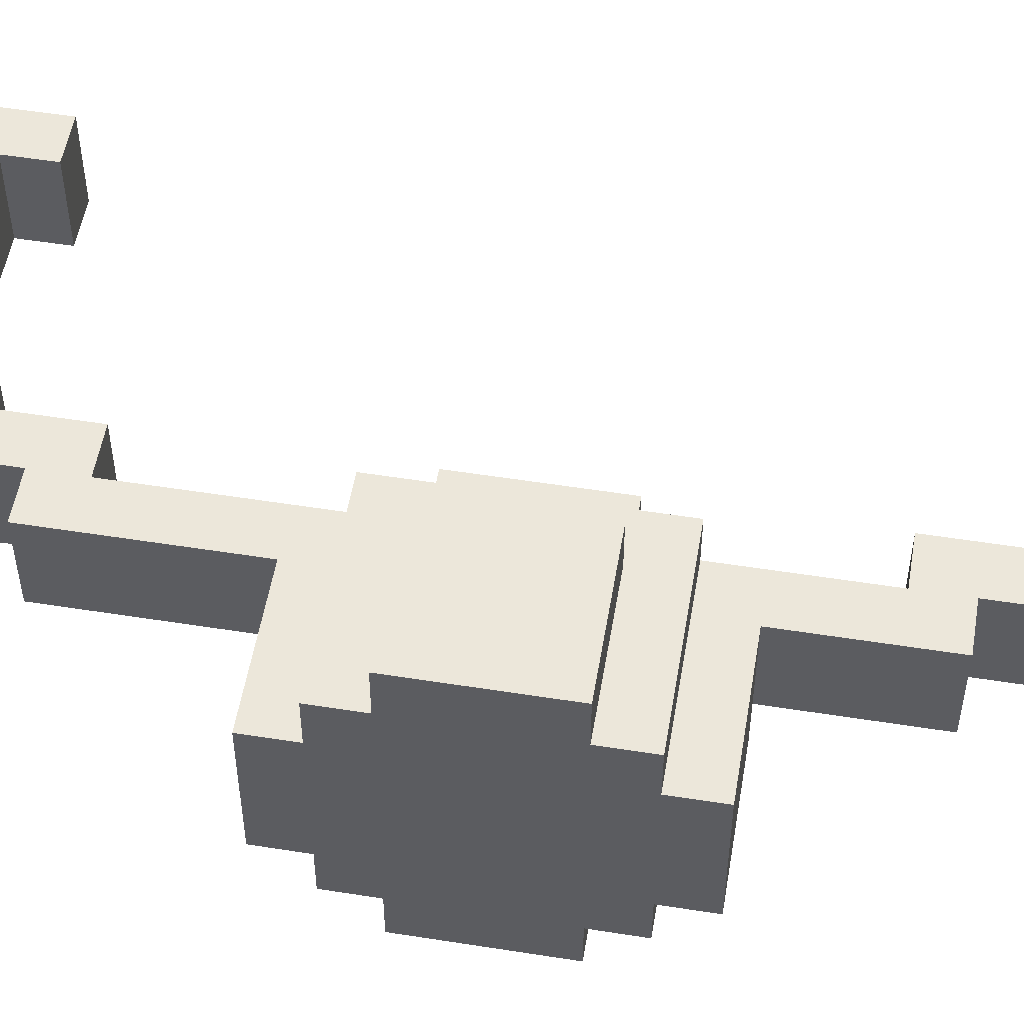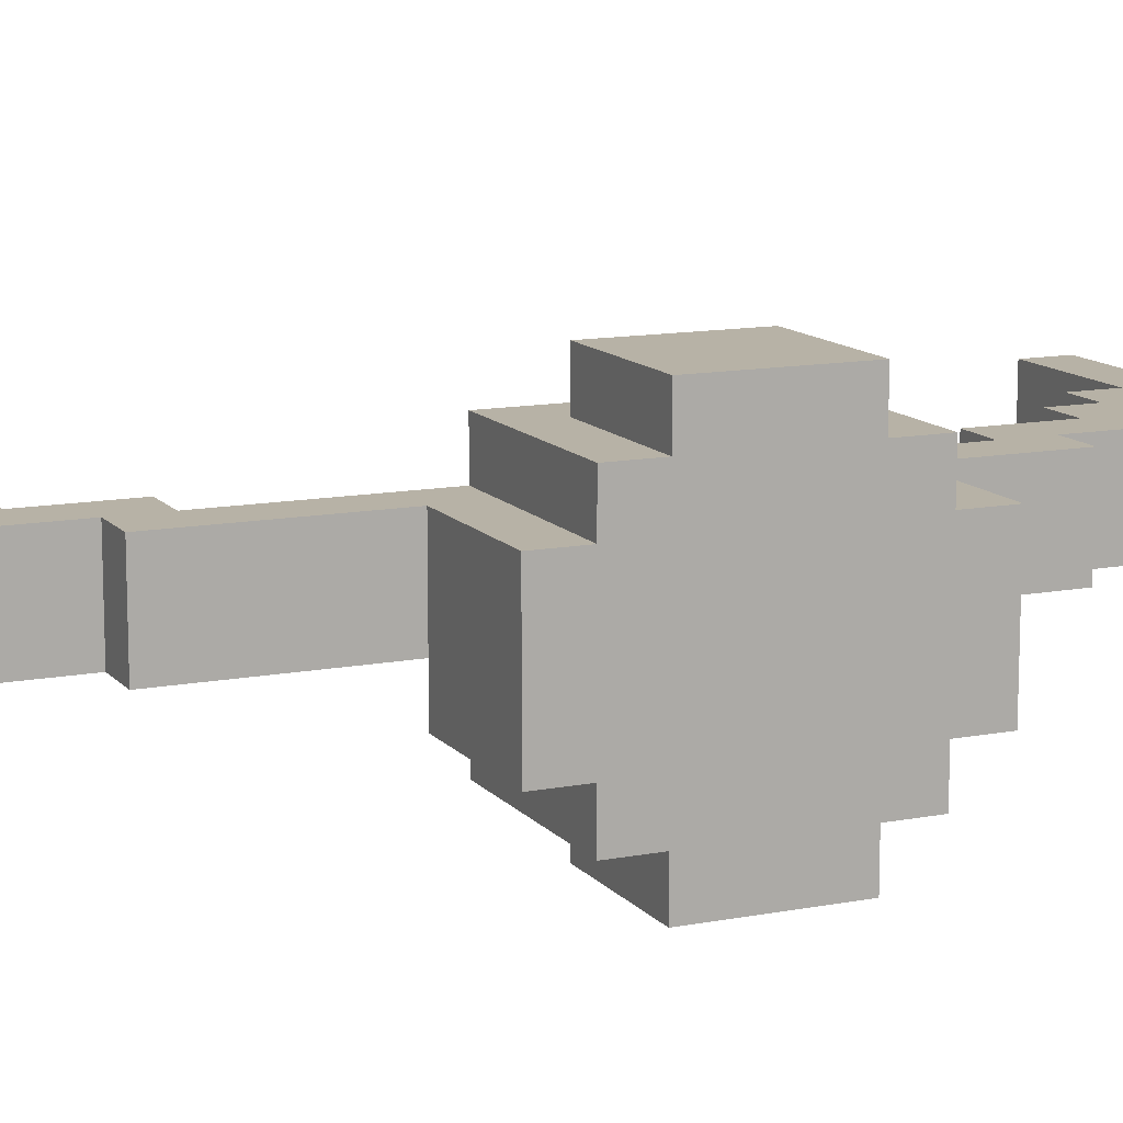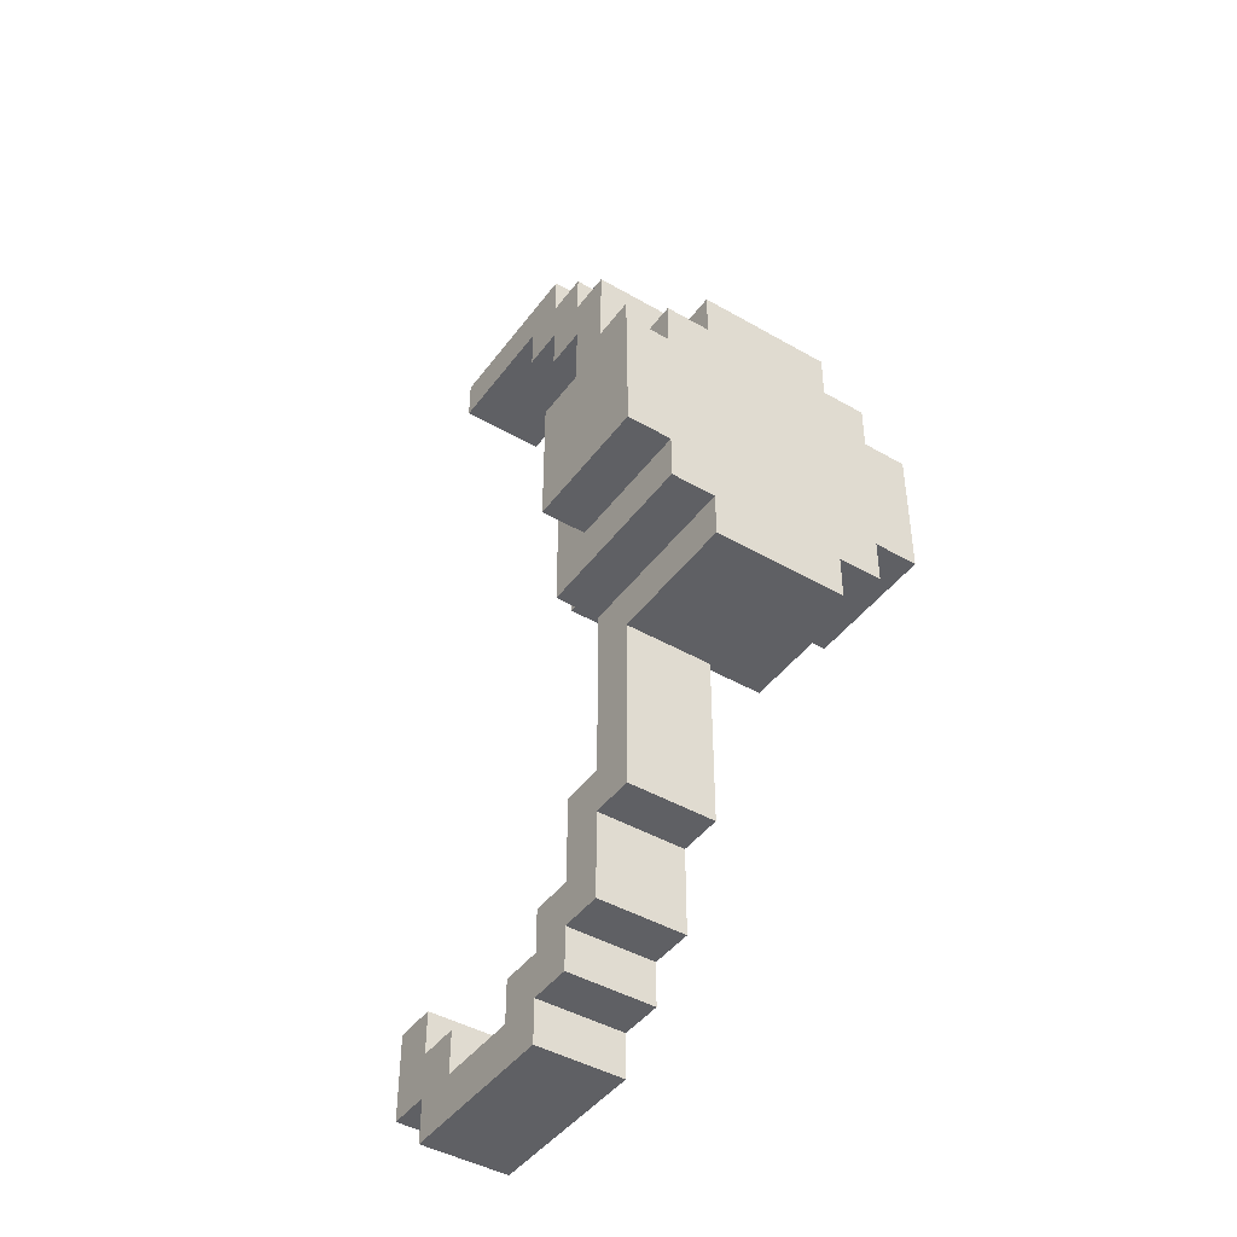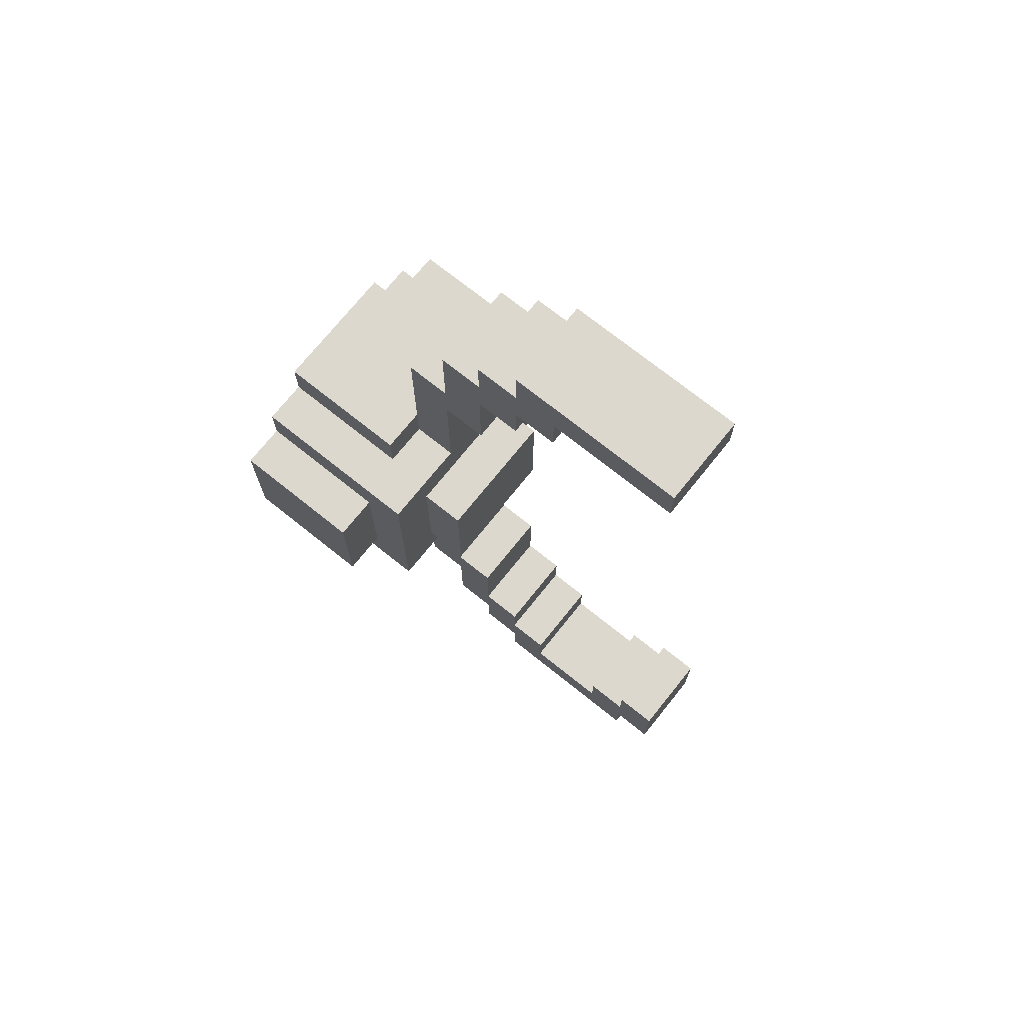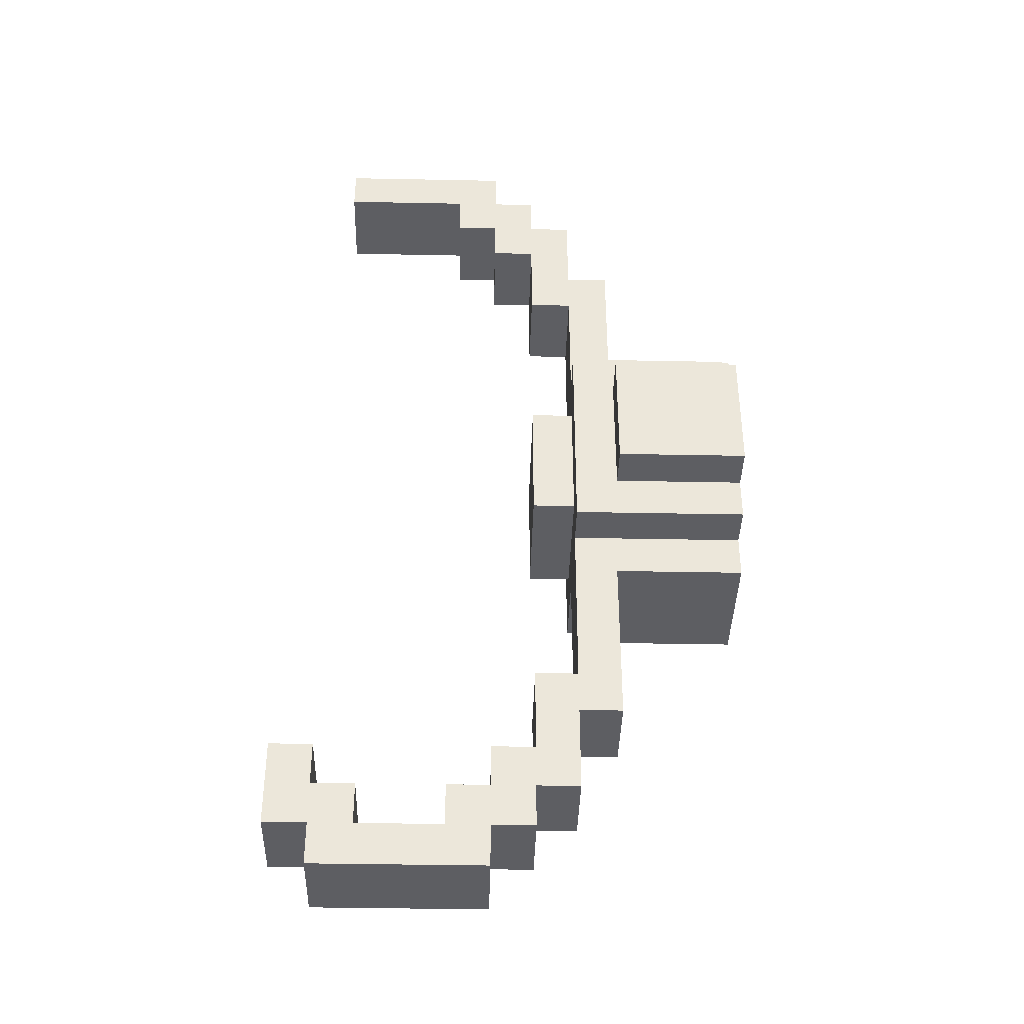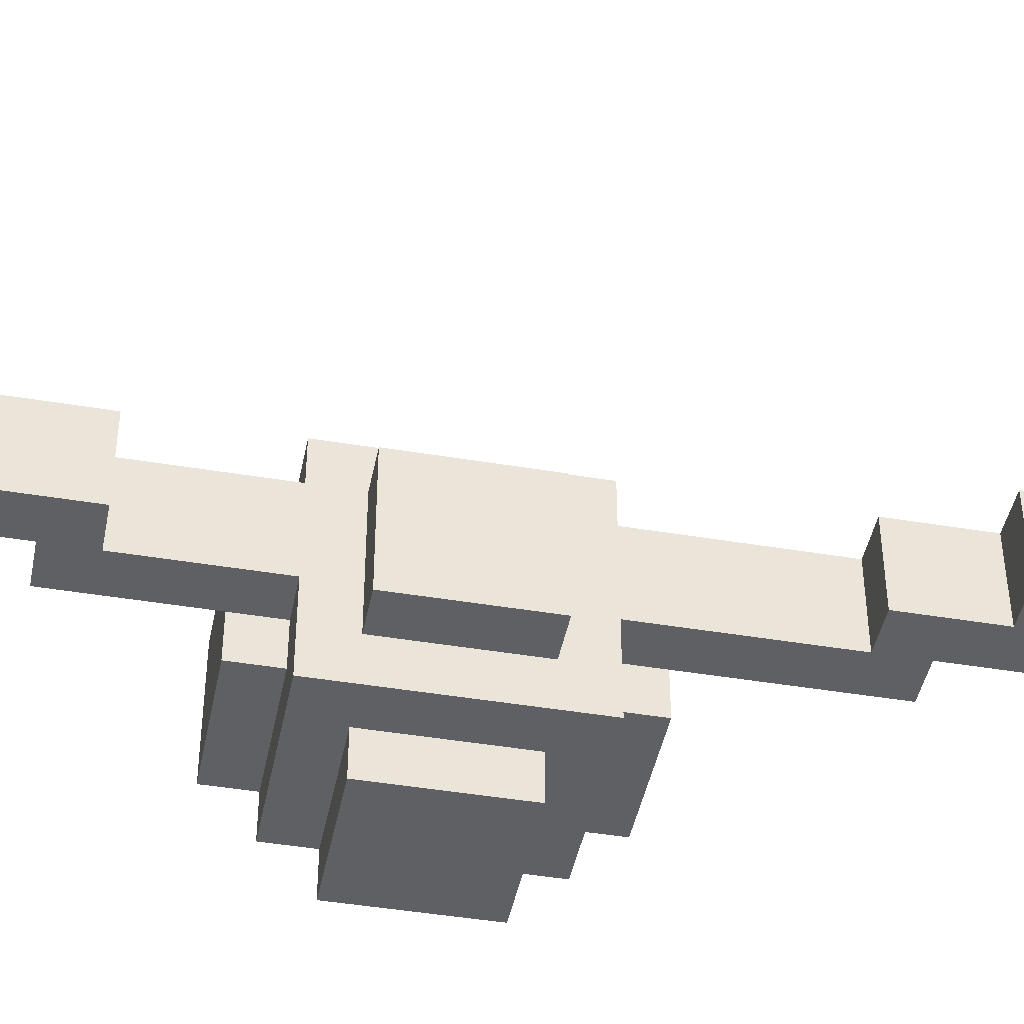
<metadata>
{"format":"obj","ext":"obj","renderer":"f3d","projection":"perspective","resolution":1024,"background":"white","views":[{"elev":53.4,"azim":-80.4,"up":"+Y"},{"elev":12.4,"azim":-114.2,"up":"+Y"},{"elev":-44.2,"azim":-124.0,"up":"+Z"},{"elev":72.4,"azim":38.7,"up":"+Z"},{"elev":-39.1,"azim":178.6,"up":"+Z"},{"elev":-44.2,"azim":78.9,"up":"+Y"}]}
</metadata>
<code>
v -5.5 0 2
v -5.5 0 -1
v -5.5 1 3
v -5.5 1 2
v -5.5 1 -1
v -5.5 1 -2
v -5.5 2 4
v -5.5 2 3
v -5.5 2 -0
v -5.5 2 -2
v -5.5 2 -3
v -5.5 3 -0
v -5.5 3 -1
v -5.5 4 3
v -5.5 4 2
v -5.5 4 -0
v -5.5 4 -1
v -5.5 5 4
v -5.5 5 3
v -5.5 5 1
v -5.5 5 -0
v -5.5 5 -2
v -5.5 5 -3
v -5.5 6 3
v -5.5 6 2
v -5.5 6 1
v -5.5 6 -1
v -5.5 6 -2
v -5.5 7 2
v -5.5 7 -1
v -2.5 3 7
v -2.5 3 4
v -2.5 3 -3
v -2.5 3 -7
v -2.5 5 7
v -2.5 5 4
v -2.5 5 -3
v -2.5 5 -7
v -1.5 3 9
v -1.5 3 7
v -1.5 3 -7
v -1.5 3 -9
v -1.5 5 9
v -1.5 5 7
v -1.5 5 -7
v -1.5 5 -9
v -0.5 3 10
v -0.5 3 9
v -0.5 3 -9
v -0.5 3 -10
v -0.5 5 10
v -0.5 5 9
v -0.5 5 -9
v -0.5 5 -10
v 0.5 3 11
v 0.5 3 10
v 0.5 3 -10
v 0.5 3 -11
v 0.5 5 11
v 0.5 5 10
v 0.5 5 -10
v 0.5 5 -11
v 3.5 3 -9
v 3.5 3 -10
v 3.5 5 -9
v 3.5 5 -10
v 4.5 3 -8
v 4.5 3 -9
v 4.5 5 -8
v 4.5 5 -9
v -2.5 0 2
v -2.5 0 -1
v -2.5 1 2
v -2.5 1 -1
v -2.5 2 4
v -2.5 2 3
v -2.5 2 -2
v -2.5 2 -3
v -2.5 3 4
v -2.5 3 3
v -2.5 3 -2
v -2.5 3 -3
v -2.5 6 2
v -2.5 6 -1
v -2.5 7 2
v -2.5 7 -1
v -1.5 1 3
v -1.5 1 -2
v -1.5 2 2
v -1.5 2 -1
v -1.5 3 6
v -1.5 3 3
v -1.5 3 -2
v -1.5 3 -6
v -1.5 5 6
v -1.5 5 3
v -1.5 5 2
v -1.5 5 -1
v -1.5 5 -2
v -1.5 5 -6
v -1.5 6 3
v -1.5 6 -2
v -0.5 2 2
v -0.5 2 -1
v -0.5 3 8
v -0.5 3 6
v -0.5 3 -6
v -0.5 3 -8
v -0.5 5 8
v -0.5 5 6
v -0.5 5 2
v -0.5 5 -1
v -0.5 5 -6
v -0.5 5 -8
v 0.5 3 9
v 0.5 3 8
v 0.5 3 -8
v 0.5 3 -9
v 0.5 5 9
v 0.5 5 8
v 0.5 5 -8
v 0.5 5 -9
v 1.5 3 10
v 1.5 3 9
v 1.5 3 -9
v 1.5 3 -10
v 1.5 5 10
v 1.5 5 9
v 1.5 5 -9
v 1.5 5 -10
v 4.5 3 11
v 4.5 3 10
v 4.5 3 -10
v 4.5 3 -11
v 4.5 5 11
v 4.5 5 10
v 4.5 5 -10
v 4.5 5 -11
v 5.5 3 -8
v 5.5 3 -10
v 5.5 5 -8
v 5.5 5 -10
v 0.5 3 11
v 0.5 5 11
v 4.5 3 11
v 4.5 5 11
v -0.5 3 10
v -0.5 5 10
v 0.5 3 10
v 0.5 5 10
v -1.5 3 9
v -1.5 5 9
v -0.5 3 9
v -0.5 5 9
v -2.5 3 7
v -2.5 5 7
v -1.5 3 7
v -1.5 5 7
v -5.5 2 4
v -5.5 5 4
v -2.5 2 4
v -2.5 3 4
v -2.5 5 4
v -5.5 1 3
v -5.5 2 3
v -5.5 5 3
v -5.5 6 3
v -2.5 2 3
v -2.5 3 3
v -1.5 1 3
v -1.5 3 3
v -1.5 5 3
v -1.5 6 3
v -5.5 0 2
v -5.5 1 2
v -5.5 6 2
v -5.5 7 2
v -2.5 0 2
v -2.5 1 2
v -2.5 6 2
v -2.5 7 2
v -1.5 2 2
v -1.5 5 2
v -0.5 2 2
v -0.5 5 2
v -1.5 3 -6
v -1.5 5 -6
v -0.5 3 -6
v -0.5 5 -6
v -0.5 3 -8
v -0.5 5 -8
v 0.5 3 -8
v 0.5 5 -8
v 4.5 3 -8
v 4.5 5 -8
v 5.5 3 -8
v 5.5 5 -8
v 0.5 3 -9
v 0.5 5 -9
v 1.5 3 -9
v 1.5 5 -9
v 3.5 3 -9
v 3.5 5 -9
v 4.5 3 -9
v 4.5 5 -9
v 1.5 3 -10
v 1.5 5 -10
v 3.5 3 -10
v 3.5 5 -10
v 1.5 3 10
v 1.5 5 10
v 4.5 3 10
v 4.5 5 10
v 0.5 3 9
v 0.5 5 9
v 1.5 3 9
v 1.5 5 9
v -0.5 3 8
v -0.5 5 8
v 0.5 3 8
v 0.5 5 8
v -1.5 3 6
v -1.5 5 6
v -0.5 3 6
v -0.5 5 6
v -5.5 0 -1
v -5.5 1 -1
v -5.5 6 -1
v -5.5 7 -1
v -2.5 0 -1
v -2.5 1 -1
v -2.5 6 -1
v -2.5 7 -1
v -1.5 2 -1
v -1.5 5 -1
v -0.5 2 -1
v -0.5 5 -1
v -5.5 1 -2
v -5.5 2 -2
v -5.5 5 -2
v -5.5 6 -2
v -2.5 2 -2
v -2.5 3 -2
v -1.5 1 -2
v -1.5 3 -2
v -1.5 5 -2
v -1.5 6 -2
v -5.5 2 -3
v -5.5 5 -3
v -2.5 2 -3
v -2.5 3 -3
v -2.5 5 -3
v -2.5 3 -7
v -2.5 5 -7
v -1.5 3 -7
v -1.5 5 -7
v -1.5 3 -9
v -1.5 5 -9
v -0.5 3 -9
v -0.5 5 -9
v -0.5 3 -10
v -0.5 5 -10
v 0.5 3 -10
v 0.5 5 -10
v 4.5 3 -10
v 4.5 5 -10
v 5.5 3 -10
v 5.5 5 -10
v 0.5 3 -11
v 0.5 5 -11
v 4.5 3 -11
v 4.5 5 -11
v -5.5 0 2
v -2.5 0 2
v -5.5 0 -1
v -2.5 0 -1
v -5.5 1 3
v -1.5 1 3
v -5.5 1 2
v -2.5 1 2
v -5.5 1 -1
v -2.5 1 -1
v -5.5 1 -2
v -1.5 1 -2
v -5.5 2 4
v -2.5 2 4
v -5.5 2 3
v -2.5 2 3
v -1.5 2 2
v -0.5 2 2
v -1.5 2 -1
v -0.5 2 -1
v -5.5 2 -2
v -2.5 2 -2
v -5.5 2 -3
v -2.5 2 -3
v 0.5 3 11
v 4.5 3 11
v -0.5 3 10
v 0.5 3 10
v 1.5 3 10
v 4.5 3 10
v -1.5 3 9
v -0.5 3 9
v 0.5 3 9
v 1.5 3 9
v -0.5 3 8
v 0.5 3 8
v -2.5 3 7
v -1.5 3 7
v -1.5 3 6
v -0.5 3 6
v -2.5 3 4
v -2.5 3 3
v -1.5 3 3
v -2.5 3 -2
v -1.5 3 -2
v -2.5 3 -3
v -1.5 3 -6
v -0.5 3 -6
v -2.5 3 -7
v -1.5 3 -7
v -0.5 3 -8
v 0.5 3 -8
v 4.5 3 -8
v 5.5 3 -8
v -1.5 3 -9
v -0.5 3 -9
v 0.5 3 -9
v 1.5 3 -9
v 3.5 3 -9
v 4.5 3 -9
v -0.5 3 -10
v 0.5 3 -10
v 1.5 3 -10
v 3.5 3 -10
v 4.5 3 -10
v 5.5 3 -10
v 0.5 3 -11
v 4.5 3 -11
v 0.5 5 11
v 4.5 5 11
v -0.5 5 10
v 0.5 5 10
v 1.5 5 10
v 4.5 5 10
v -1.5 5 9
v -0.5 5 9
v 0.5 5 9
v 1.5 5 9
v -0.5 5 8
v 0.5 5 8
v -2.5 5 7
v -1.5 5 7
v -1.5 5 6
v -0.5 5 6
v -5.5 5 4
v -2.5 5 4
v -5.5 5 3
v -1.5 5 3
v -1.5 5 2
v -0.5 5 2
v -1.5 5 -1
v -0.5 5 -1
v -5.5 5 -2
v -1.5 5 -2
v -5.5 5 -3
v -2.5 5 -3
v -1.5 5 -6
v -0.5 5 -6
v -2.5 5 -7
v -1.5 5 -7
v -0.5 5 -8
v 0.5 5 -8
v 4.5 5 -8
v 5.5 5 -8
v -1.5 5 -9
v -0.5 5 -9
v 0.5 5 -9
v 1.5 5 -9
v 3.5 5 -9
v 4.5 5 -9
v -0.5 5 -10
v 0.5 5 -10
v 1.5 5 -10
v 3.5 5 -10
v 4.5 5 -10
v 5.5 5 -10
v 0.5 5 -11
v 4.5 5 -11
v -5.5 6 3
v -1.5 6 3
v -5.5 6 2
v -2.5 6 2
v -5.5 6 -1
v -2.5 6 -1
v -5.5 6 -2
v -1.5 6 -2
v -5.5 7 2
v -2.5 7 2
v -5.5 7 -1
v -2.5 7 -1
f 4 2 1
f 5 2 4
f 8 4 3
f 8 6 5
f 8 5 4
f 9 6 8
f 10 6 9
f 12 9 8
f 12 11 10
f 12 10 9
f 13 11 12
f 14 8 7
f 14 12 8
f 14 13 12
f 15 13 14
f 16 13 15
f 17 11 13
f 17 13 16
f 18 14 7
f 18 15 14
f 19 15 18
f 20 16 15
f 21 17 16
f 21 16 20
f 22 11 17
f 22 17 21
f 23 11 22
f 24 15 19
f 25 20 15
f 25 15 24
f 26 21 20
f 26 20 25
f 26 22 21
f 27 22 26
f 28 22 27
f 29 26 25
f 29 27 26
f 30 27 29
f 35 32 31
f 36 32 35
f 37 34 33
f 38 34 37
f 43 40 39
f 44 40 43
f 45 42 41
f 46 42 45
f 51 48 47
f 52 48 51
f 53 50 49
f 54 50 53
f 59 56 55
f 60 56 59
f 61 58 57
f 62 58 61
f 65 64 63
f 66 64 65
f 69 68 67
f 70 68 69
f 71 72 73
f 73 72 74
f 75 76 79
f 79 76 80
f 77 78 81
f 81 78 82
f 83 84 85
f 85 84 86
f 87 88 89
f 89 88 90
f 87 89 92
f 90 88 93
f 91 92 95
f 92 89 96
f 95 92 96
f 96 89 97
f 93 94 98
f 90 93 98
f 98 94 99
f 99 94 100
f 96 97 101
f 98 99 101
f 97 98 101
f 101 99 102
f 105 106 109
f 109 106 110
f 103 104 111
f 111 104 112
f 107 108 113
f 113 108 114
f 115 116 119
f 119 116 120
f 117 118 121
f 121 118 122
f 123 124 127
f 127 124 128
f 125 126 129
f 129 126 130
f 131 132 135
f 135 132 136
f 133 134 137
f 137 134 138
f 139 140 141
f 141 140 142
f 145 144 143
f 146 144 145
f 149 148 147
f 150 148 149
f 153 152 151
f 154 152 153
f 157 156 155
f 158 156 157
f 161 160 159
f 162 160 161
f 163 160 162
f 168 165 164
f 170 168 164
f 170 169 168
f 171 169 170
f 172 167 166
f 173 167 172
f 178 175 174
f 179 175 178
f 180 177 176
f 181 177 180
f 184 183 182
f 185 183 184
f 188 187 186
f 189 187 188
f 192 191 190
f 193 191 192
f 196 195 194
f 197 195 196
f 200 199 198
f 201 199 200
f 204 203 202
f 205 203 204
f 208 207 206
f 209 207 208
f 210 211 212
f 212 211 213
f 214 215 216
f 216 215 217
f 218 219 220
f 220 219 221
f 222 223 224
f 224 223 225
f 226 227 230
f 230 227 231
f 228 229 232
f 232 229 233
f 234 235 236
f 236 235 237
f 238 239 242
f 238 242 244
f 242 243 244
f 244 243 245
f 240 241 246
f 246 241 247
f 248 249 250
f 250 249 251
f 251 249 252
f 253 254 255
f 255 254 256
f 257 258 259
f 259 258 260
f 261 262 263
f 263 262 264
f 265 266 267
f 267 266 268
f 269 270 271
f 271 270 272
f 275 274 273
f 276 274 275
f 279 278 277
f 280 278 279
f 282 278 280
f 283 282 281
f 284 278 282
f 284 282 283
f 287 286 285
f 288 286 287
f 291 290 289
f 292 290 291
f 295 294 293
f 296 294 295
f 300 298 297
f 301 298 300
f 302 298 301
f 304 300 299
f 304 301 300
f 305 301 304
f 306 301 305
f 307 304 303
f 307 305 304
f 308 305 307
f 310 307 303
f 311 307 310
f 311 310 309
f 312 307 311
f 313 311 309
f 314 311 313
f 315 311 314
f 318 317 316
f 319 317 318
f 321 319 318
f 321 320 319
f 322 320 321
f 323 320 322
f 327 324 323
f 327 323 322
f 328 324 327
f 329 324 328
f 332 326 325
f 333 330 329
f 333 329 328
f 334 330 333
f 335 330 334
f 336 332 331
f 337 326 332
f 337 332 336
f 338 326 337
f 339 335 334
f 339 336 335
f 339 337 336
f 340 337 339
f 341 342 344
f 344 342 345
f 345 342 346
f 343 344 348
f 344 345 348
f 348 345 349
f 349 345 350
f 347 348 351
f 348 349 351
f 351 349 352
f 347 351 354
f 354 351 355
f 353 354 355
f 355 351 356
f 353 355 358
f 357 358 359
f 358 355 360
f 359 358 360
f 361 362 363
f 363 362 364
f 365 366 367
f 367 366 368
f 368 366 369
f 368 369 371
f 369 370 371
f 371 370 372
f 372 370 373
f 373 374 377
f 372 373 377
f 377 374 378
f 378 374 379
f 375 376 382
f 379 380 383
f 378 379 383
f 383 380 384
f 384 380 385
f 381 382 386
f 382 376 387
f 386 382 387
f 387 376 388
f 384 385 389
f 385 386 389
f 386 387 389
f 389 387 390
f 391 392 393
f 393 392 394
f 394 392 396
f 395 396 397
f 396 392 398
f 397 396 398
f 399 400 401
f 401 400 402

</code>
